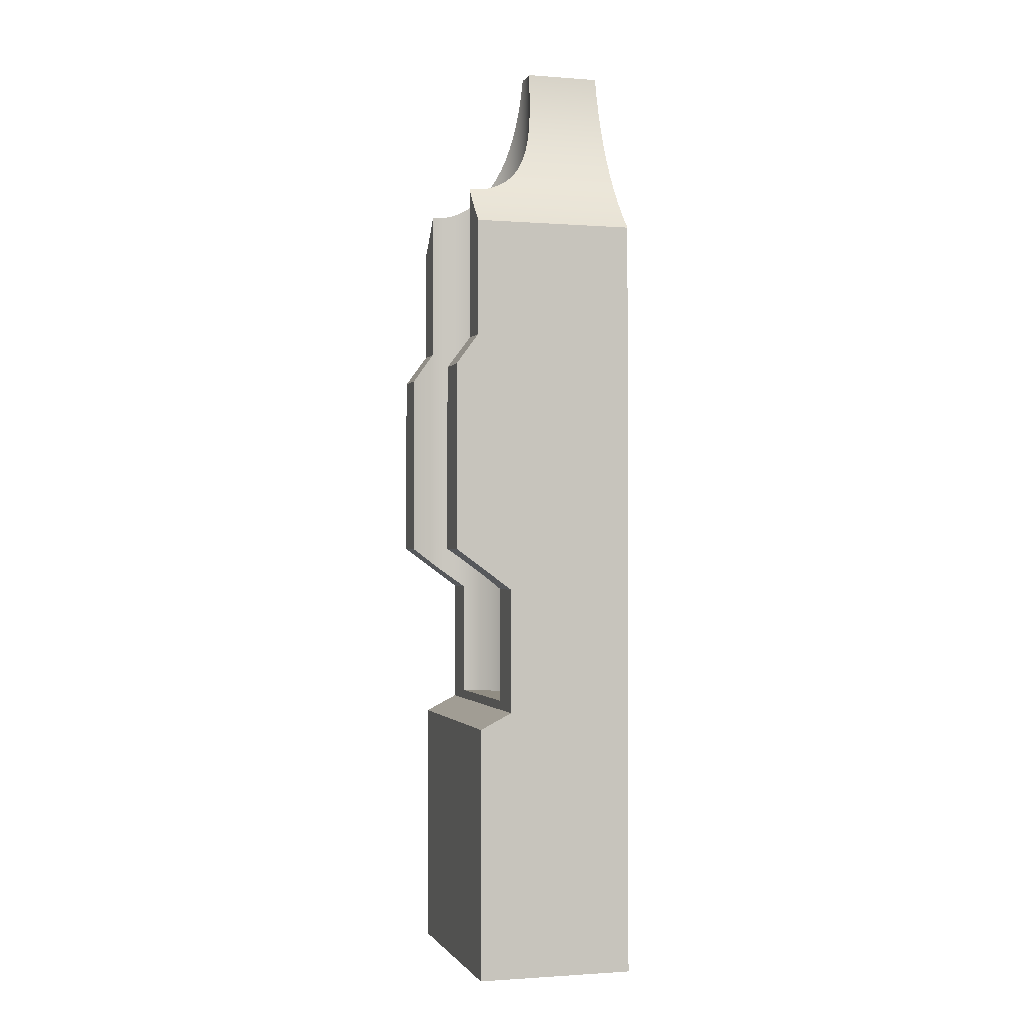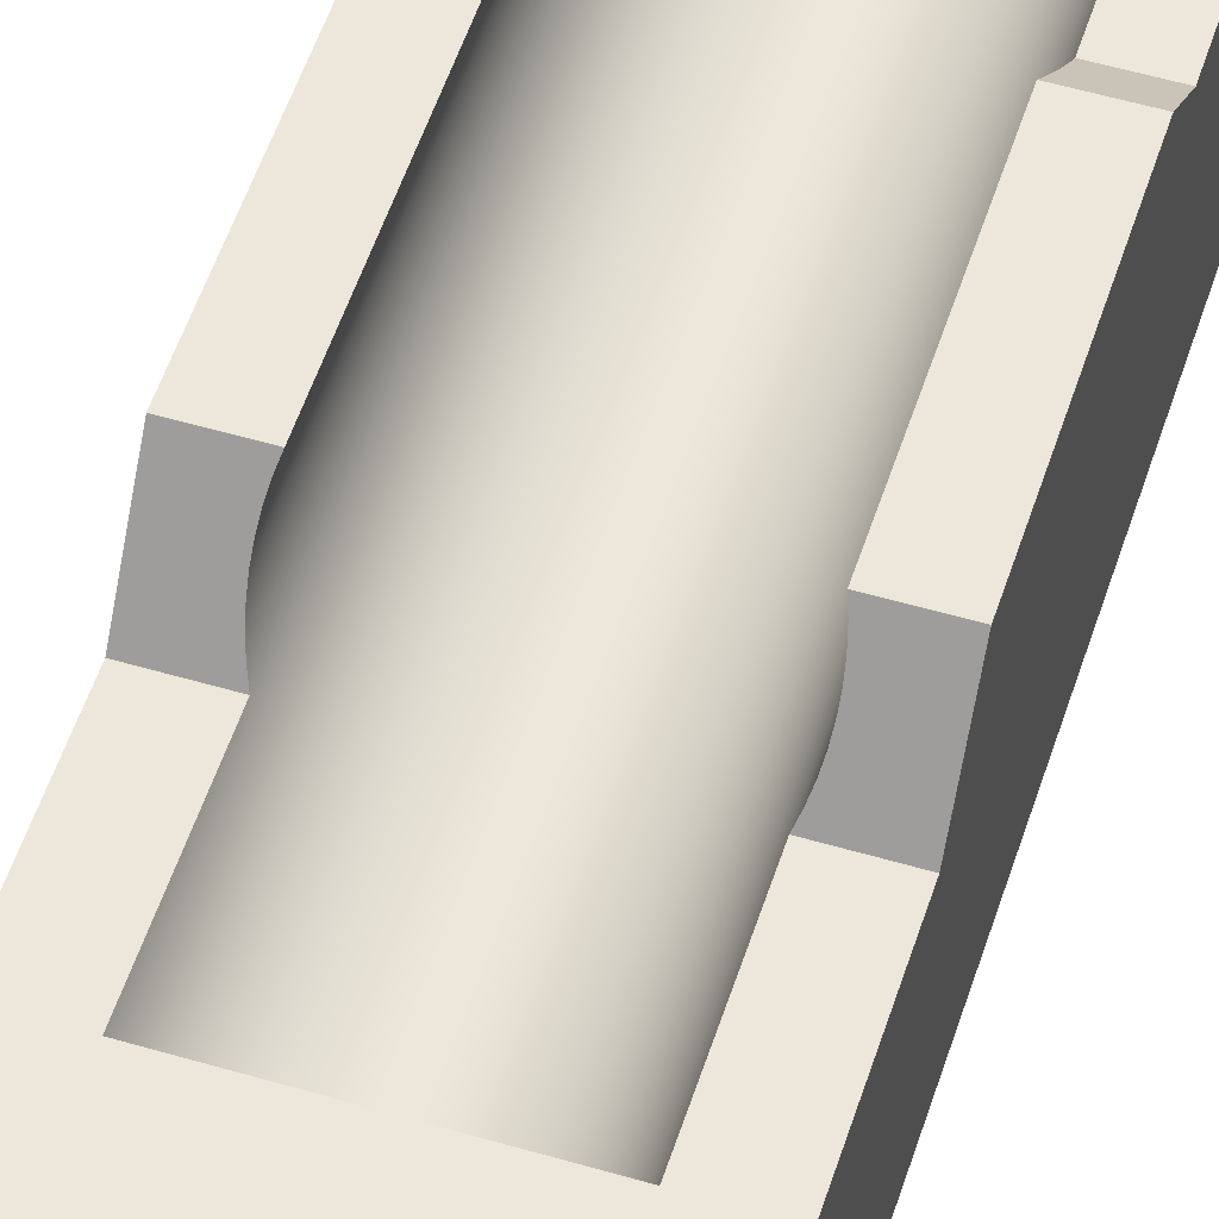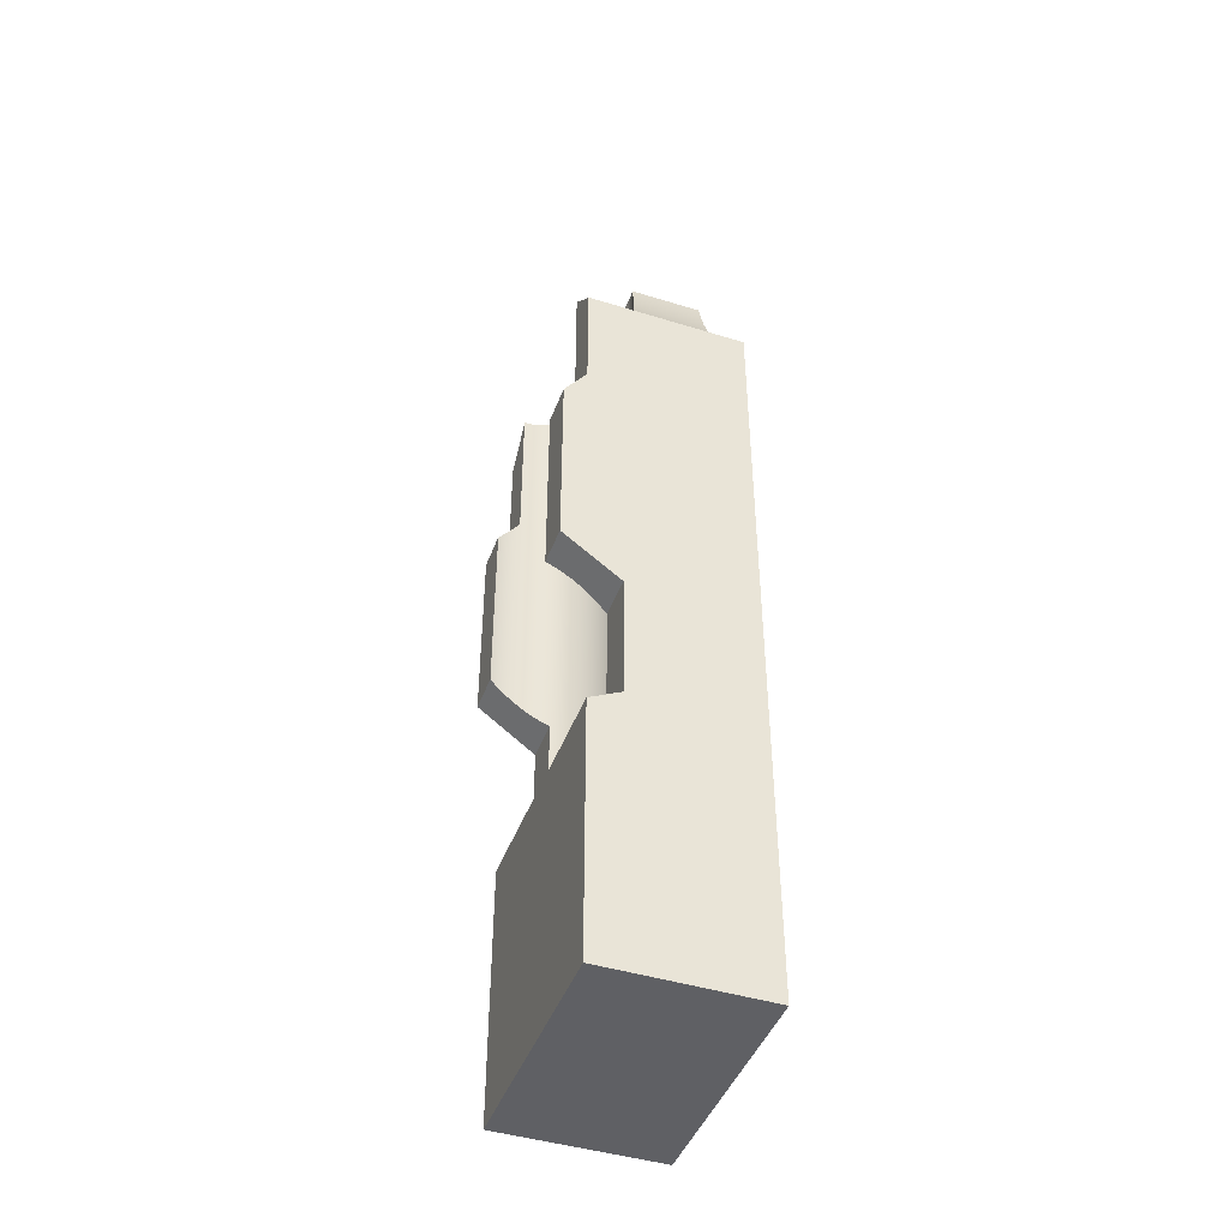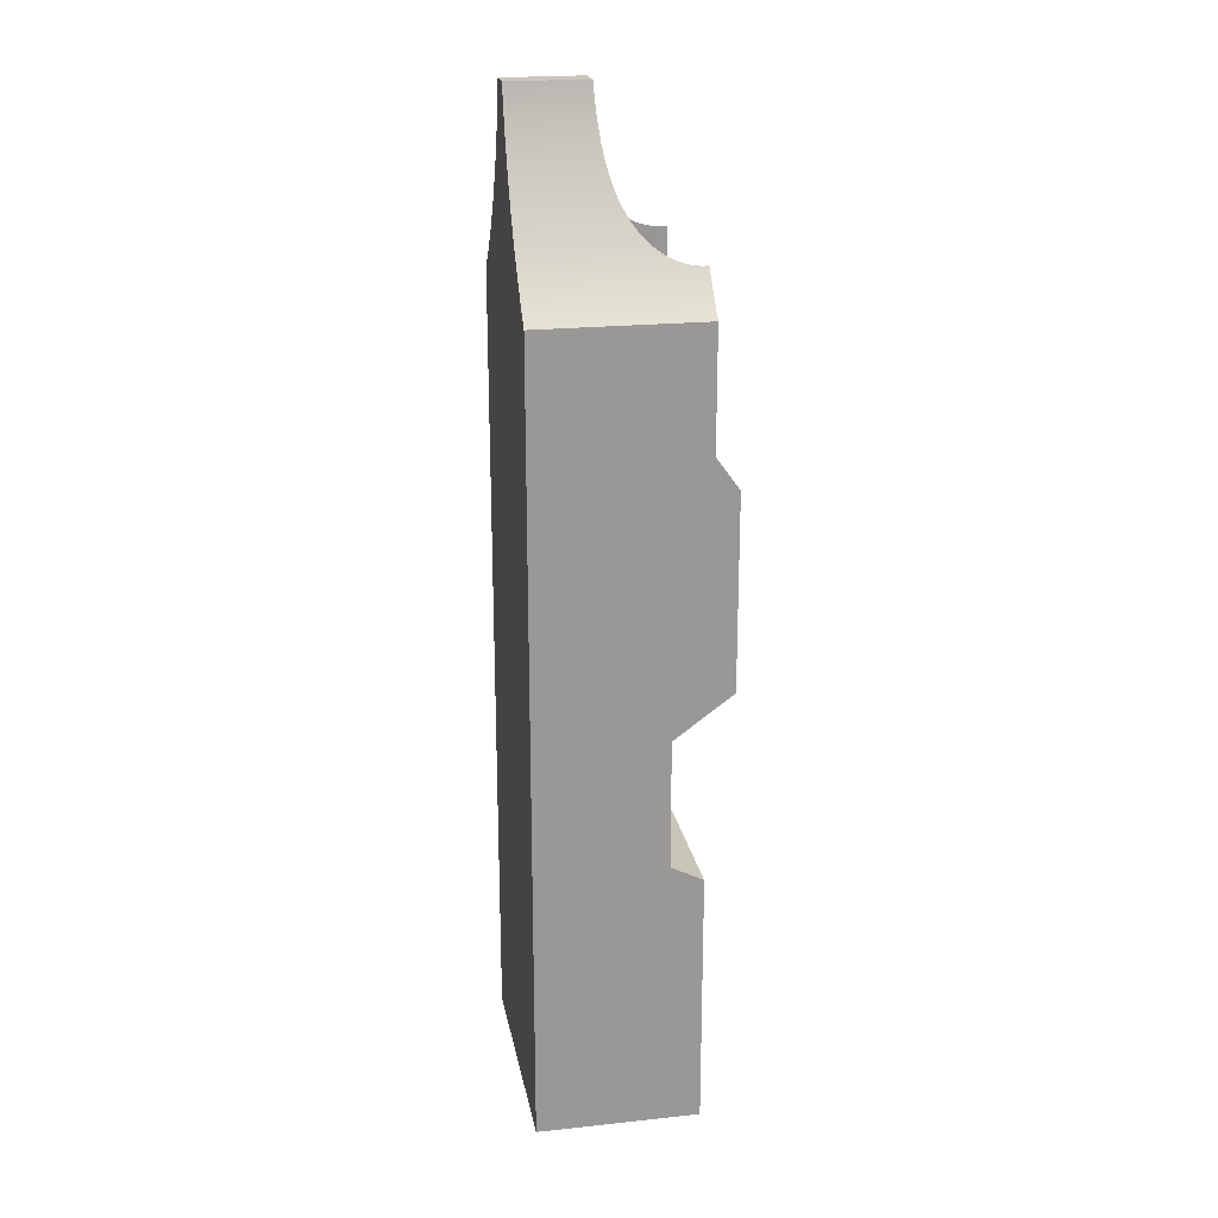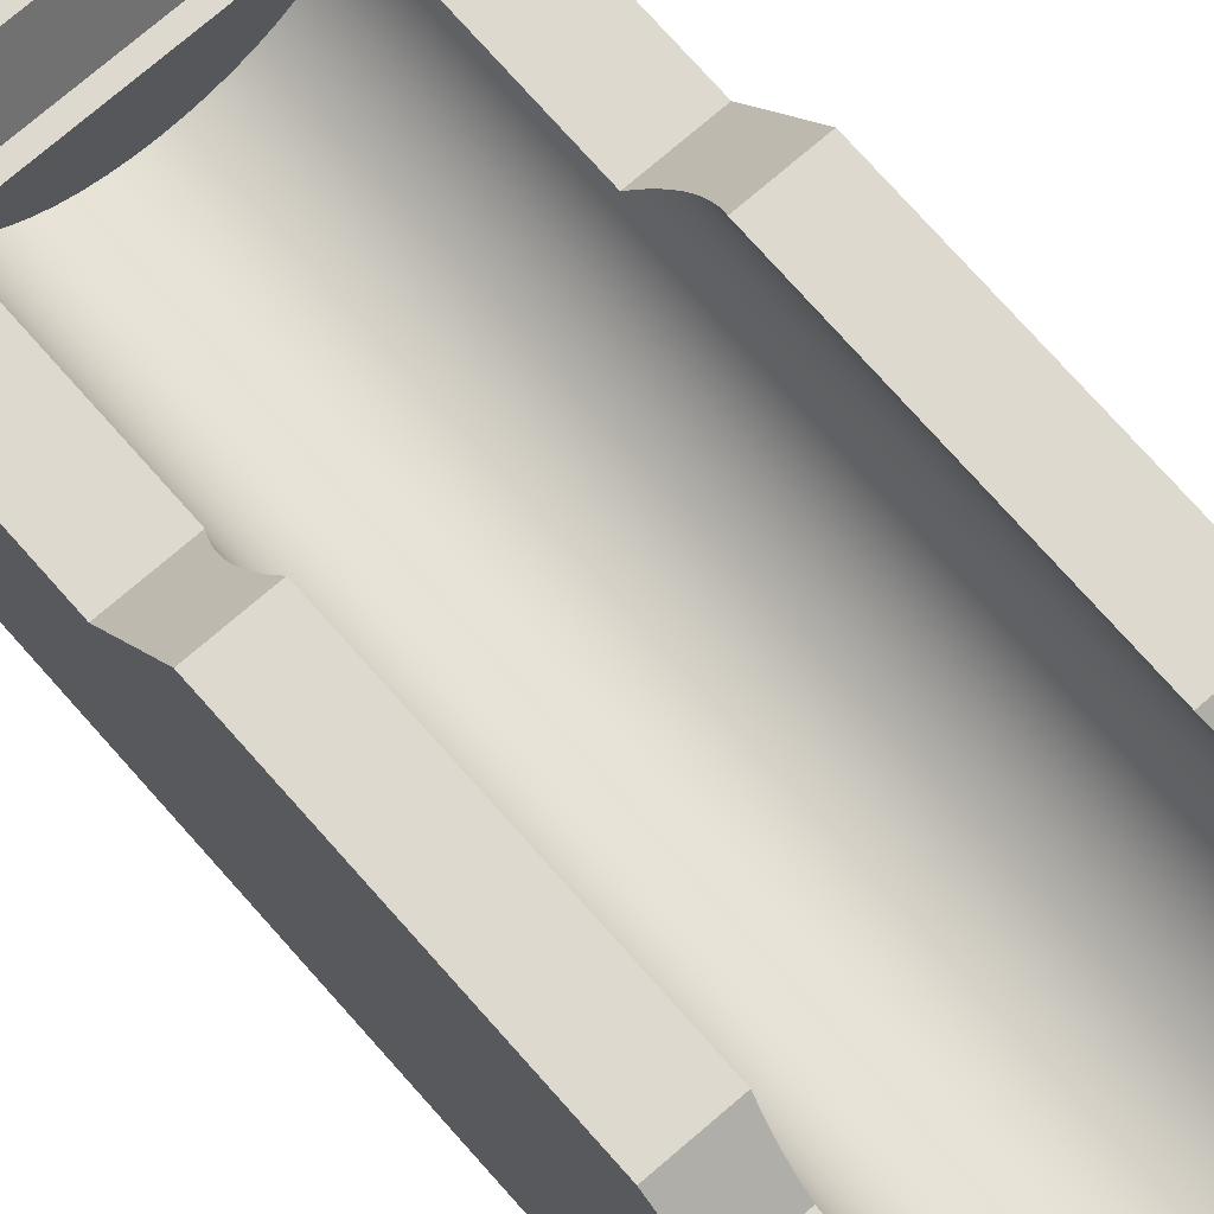
<metadata>
{"format":"obj","ext":"obj","renderer":"f3d","projection":"perspective","resolution":1024,"background":"white","views":[{"elev":-1.3,"azim":-105.8,"up":"+Z"},{"elev":53.0,"azim":-162.4,"up":"+Y"},{"elev":-44.6,"azim":-109.8,"up":"+Z"},{"elev":21.7,"azim":79.5,"up":"+Z"},{"elev":71.7,"azim":-41.1,"up":"+Y"}]}
</metadata>
<code>
g PTFE tube jig right
v -1.94 -42 3.51
v -1.94 -42 6.457
v -2.003 -41.82 6.584
v -2.051 -41.65 6.715
v -2.083 -41.46 6.848
v -2.098 -41.28 6.983
v -2.098 -41.09 7.119
v -2.081 -40.91 7.253
v -2.047 -40.73 7.387
v -1.998 -40.55 7.517
v -1.998 -40.55 12.28
v -2.038 -40.69 12.47
v -2.068 -40.83 12.66
v -2.088 -40.97 12.86
v -2.099 -41.12 13.06
v -2.099 -41.12 16.98
v -2.098 -41.28 16.98
v -2.085 -41.44 17
v -2.06 -41.6 17.03
v -2.024 -41.75 17.07
v -1.977 -41.9 17.13
v -1.921 -42.04 17.21
v -1.858 -42.17 17.29
v -1.79 -42.29 17.39
v -1.72 -42.4 17.49
v -1.649 -42.49 17.59
v -1.578 -42.58 17.7
v -1.506 -42.66 17.81
v -1.362 -42.8 18.04
v -1.22 -42.9 18.29
v -1.081 -42.99 18.55
v -0.9478 -43.07 18.82
v -0.8205 -43.13 19.1
v -0.7004 -43.17 19.39
v -0.5884 -43.21 19.69
v -0.4855 -43.24 19.99
v -0.3925 -43.26 20.31
v -0.31 -43.27 20.62
v -0.1037 -43.29 20.62
v 0.1037 -43.29 20.62
v 0.31 -43.27 20.62
v 0.3925 -43.26 20.31
v 0.4855 -43.24 19.99
v 0.5884 -43.21 19.69
v 0.7004 -43.17 19.39
v 0.8205 -43.13 19.1
v 0.9478 -43.07 18.82
v 1.081 -42.99 18.55
v 1.22 -42.9 18.29
v 1.362 -42.8 18.04
v 1.506 -42.66 17.81
v 1.578 -42.58 17.7
v 1.649 -42.49 17.59
v 1.72 -42.4 17.49
v 1.79 -42.29 17.39
v 1.858 -42.17 17.29
v 1.921 -42.04 17.21
v 1.977 -41.9 17.13
v 2.024 -41.75 17.07
v 2.06 -41.6 17.03
v 2.085 -41.44 17
v 2.098 -41.28 16.98
v 2.099 -41.12 16.98
v 2.099 -41.12 13.06
v 2.088 -40.97 12.86
v 2.068 -40.83 12.66
v 2.038 -40.69 12.47
v 1.998 -40.55 12.28
v 1.998 -40.55 7.517
v 2.047 -40.73 7.387
v 2.081 -40.91 7.253
v 2.098 -41.09 7.119
v 2.098 -41.28 6.983
v 2.083 -41.46 6.848
v 2.051 -41.65 6.715
v 2.003 -41.82 6.584
v 1.94 -42 6.457
v 1.94 -42 3.51
v 1.832 -42.22 3.51
v 1.698 -42.43 3.51
v 1.542 -42.62 3.51
v 1.363 -42.79 3.51
v 1.166 -42.94 3.51
v 0.953 -43.07 3.51
v 0.7266 -43.16 3.51
v 0.49 -43.24 3.51
v 0.2467 -43.28 3.51
v -0 -43.29 3.51
v -0.2467 -43.28 3.51
v -0.49 -43.24 3.51
v -0.7266 -43.16 3.51
v -0.953 -43.07 3.51
v -1.166 -42.94 3.51
v -1.363 -42.79 3.51
v -1.542 -42.62 3.51
v -1.698 -42.43 3.51
v -1.832 -42.22 3.51
v -1.921 -42.04 16.35
v -1.921 -42.04 12.07
v -1.921 -42.04 7.789
v -2.009 -41.81 7.789
v -2.009 -41.81 12.07
v -2.009 -41.81 16.35
v -2.068 -41.56 7.789
v -2.068 -41.56 12.07
v -2.068 -41.56 16.35
v -2.097 -41.3 7.789
v -2.097 -41.3 12.07
v -2.097 -41.3 16.35
v -2.095 -41.05 7.789
v -2.095 -41.05 12.07
v -2.062 -40.8 7.789
v -2.062 -40.8 12.07
v -1.803 -42.27 16.35
v -1.803 -42.27 12.07
v -1.803 -42.27 7.789
v -1.659 -42.48 16.35
v -1.659 -42.48 12.07
v -1.659 -42.48 7.789
v -1.491 -42.67 16.35
v -1.491 -42.67 12.07
v -1.491 -42.67 7.789
v -1.301 -42.84 16.35
v -1.301 -42.84 12.07
v -1.301 -42.84 7.789
v -1.092 -42.99 16.35
v -1.092 -42.99 12.07
v -1.092 -42.99 7.789
v -0.8663 -43.11 16.35
v -0.8663 -43.11 12.07
v -0.8663 -43.11 7.789
v -0.6281 -43.2 16.35
v -0.6281 -43.2 12.07
v -0.6281 -43.2 7.789
v -0.3806 -43.26 16.35
v -0.3806 -43.26 12.07
v -0.3806 -43.26 7.789
v -0.1275 -43.29 16.35
v -0.1275 -43.29 12.07
v -0.1275 -43.29 7.789
v 0.1275 -43.29 16.35
v 0.1275 -43.29 12.07
v 0.1275 -43.29 7.789
v 0.3806 -43.26 16.35
v 0.3806 -43.26 12.07
v 0.3806 -43.26 7.789
v 0.6281 -43.2 16.35
v 0.6281 -43.2 12.07
v 0.6281 -43.2 7.789
v 0.8663 -43.11 16.35
v 0.8663 -43.11 12.07
v 0.8663 -43.11 7.789
v 1.092 -42.99 16.35
v 1.092 -42.99 12.07
v 1.092 -42.99 7.789
v 1.301 -42.84 16.35
v 1.301 -42.84 12.07
v 1.301 -42.84 7.789
v 1.491 -42.67 16.35
v 1.491 -42.67 12.07
v 1.491 -42.67 7.789
v 1.659 -42.48 16.35
v 1.659 -42.48 12.07
v 1.659 -42.48 7.789
v 1.803 -42.27 16.35
v 1.803 -42.27 12.07
v 1.803 -42.27 7.789
v 1.921 -42.04 16.35
v 1.921 -42.04 12.07
v 1.921 -42.04 7.789
v 2.009 -41.81 16.35
v 2.009 -41.81 12.07
v 2.009 -41.81 7.789
v 2.068 -41.56 16.35
v 2.068 -41.56 12.07
v 2.068 -41.56 7.789
v 2.097 -41.3 16.35
v 2.097 -41.3 12.07
v 2.097 -41.3 7.789
v 2.095 -41.05 12.07
v 2.095 -41.05 7.789
v 2.062 -40.8 12.07
v 2.062 -40.8 7.789
v -2.384 -41.12 16.64
v -2.684 -41.12 16.32
v -3 -41.12 16.01
v -3 -45.19 16.01
v -2.615 -45.19 16.39
v -2.253 -45.19 16.79
v -1.915 -45.19 17.22
v -1.602 -45.19 17.66
v -1.316 -45.19 18.12
v -1.057 -45.19 18.59
v -0.8262 -45.19 19.09
v -0.6243 -45.19 19.59
v -0.452 -45.19 20.1
v -0.31 -45.19 20.62
v -3 -41.12 13.06
v -3 -40.55 12.28
v -3 -40.55 7.517
v -3 -42 6.457
v -3 -42 3.276
v -3 -41.19 2.865
v -3 -41.19 -3.55
v -3 -45.19 -3.55
v 3 -41.19 -3.55
v 3 -45.19 -3.55
v 3 -41.12 16.01
v 2.684 -41.12 16.32
v 2.384 -41.12 16.64
v 0.31 -45.19 20.62
v 0.452 -45.19 20.1
v 0.6243 -45.19 19.59
v 0.8262 -45.19 19.09
v 1.057 -45.19 18.59
v 1.316 -45.19 18.12
v 1.602 -45.19 17.66
v 1.915 -45.19 17.22
v 2.253 -45.19 16.79
v 2.615 -45.19 16.39
v 3 -45.19 16.01
v 3 -41.12 13.06
v 3 -40.55 12.28
v 3 -40.55 7.517
v 3 -42 6.457
v 3 -42 3.276
v 3 -41.19 2.865
f 97 1 100
f 100 1 2
f 100 2 101
f 101 2 3
f 101 3 4
f 101 4 104
f 104 4 5
f 104 5 108
f 108 5 107
f 108 107 111
f 111 107 110
f 111 110 14
f 14 110 8
f 14 8 113
f 113 8 112
f 113 112 12
f 12 112 9
f 12 9 10
f 5 6 107
f 107 6 7
f 107 7 110
f 110 7 8
f 8 9 112
f 10 11 12
f 12 13 113
f 113 13 14
f 14 15 111
f 111 15 108
f 108 15 109
f 109 15 16
f 109 16 17
f 17 18 109
f 109 18 108
f 19 106 18
f 18 106 105
f 18 105 108
f 108 105 104
f 19 20 106
f 106 20 103
f 106 103 102
f 102 103 21
f 102 21 98
f 98 21 22
f 98 22 23
f 20 21 103
f 24 114 23
f 23 114 99
f 23 99 98
f 98 99 102
f 24 25 114
f 114 25 117
f 114 117 118
f 118 117 121
f 118 121 122
f 122 121 125
f 122 125 94
f 94 125 93
f 93 125 128
f 93 128 92
f 92 128 131
f 92 131 91
f 91 131 134
f 91 134 90
f 90 134 137
f 90 137 89
f 89 137 140
f 89 140 88
f 88 140 143
f 88 143 87
f 87 143 146
f 87 146 86
f 86 146 149
f 86 149 85
f 85 149 152
f 85 152 84
f 84 152 155
f 84 155 83
f 83 155 158
f 83 158 82
f 82 158 161
f 82 161 81
f 81 161 164
f 81 164 80
f 80 164 167
f 80 167 79
f 79 167 170
f 79 170 78
f 78 170 77
f 77 170 173
f 77 173 76
f 76 173 75
f 75 173 176
f 75 176 74
f 74 176 179
f 74 179 73
f 73 179 72
f 72 179 181
f 72 181 71
f 71 181 180
f 71 180 65
f 65 180 64
f 64 180 178
f 64 178 177
f 177 178 61
f 177 61 62
f 25 26 117
f 117 26 27
f 117 27 120
f 120 27 28
f 120 28 29
f 120 29 123
f 123 29 30
f 123 30 126
f 126 30 31
f 126 31 32
f 126 32 129
f 129 32 33
f 129 33 34
f 129 34 132
f 132 34 35
f 132 35 36
f 132 36 135
f 135 36 37
f 135 37 38
f 135 38 138
f 138 38 39
f 138 39 40
f 138 40 141
f 141 40 41
f 141 41 144
f 144 41 42
f 144 42 43
f 144 43 147
f 147 43 44
f 147 44 45
f 45 46 147
f 147 46 150
f 147 150 151
f 151 150 154
f 151 154 155
f 155 154 158
f 46 47 150
f 150 47 153
f 150 153 154
f 154 153 157
f 154 157 158
f 158 157 161
f 47 48 153
f 153 48 49
f 153 49 156
f 156 49 50
f 156 50 159
f 159 50 51
f 159 51 52
f 159 52 162
f 162 52 53
f 162 53 54
f 162 54 165
f 165 54 55
f 165 55 56
f 57 168 56
f 56 168 169
f 56 169 165
f 165 169 166
f 165 166 162
f 162 166 163
f 162 163 159
f 159 163 160
f 159 160 156
f 156 160 157
f 156 157 153
f 57 58 168
f 168 58 172
f 168 172 169
f 169 172 173
f 169 173 170
f 172 58 171
f 171 58 59
f 171 59 60
f 171 60 174
f 174 60 61
f 174 61 175
f 175 61 178
f 175 178 179
f 179 178 181
f 63 64 62
f 62 64 177
f 71 65 182
f 182 65 66
f 182 66 67
f 68 69 67
f 67 69 70
f 67 70 182
f 182 70 183
f 182 183 71
f 71 183 70
f 94 95 122
f 122 95 119
f 122 119 118
f 118 119 115
f 118 115 114
f 114 115 99
f 95 96 119
f 119 96 116
f 119 116 115
f 115 116 100
f 115 100 99
f 99 100 101
f 99 101 102
f 102 101 105
f 102 105 106
f 96 97 116
f 116 97 100
f 104 105 101
f 117 120 121
f 121 120 124
f 121 124 125
f 125 124 128
f 120 123 124
f 124 123 127
f 124 127 128
f 128 127 131
f 123 126 127
f 127 126 130
f 127 130 131
f 131 130 134
f 126 129 130
f 130 129 133
f 130 133 134
f 134 133 137
f 129 132 133
f 133 132 136
f 133 136 137
f 137 136 140
f 132 135 136
f 136 135 139
f 136 139 140
f 140 139 143
f 135 138 139
f 139 138 142
f 139 142 143
f 143 142 146
f 138 141 142
f 142 141 145
f 142 145 146
f 146 145 149
f 141 144 145
f 145 144 148
f 145 148 149
f 149 148 152
f 144 147 148
f 148 147 151
f 148 151 152
f 152 151 155
f 161 157 160
f 164 161 160
f 164 160 163
f 167 164 163
f 167 163 166
f 170 167 166
f 170 166 169
f 176 173 172
f 174 175 171
f 171 175 172
f 179 176 175
f 175 176 172
f 180 181 178
f 17 16 189
f 189 16 184
f 189 184 188
f 188 184 185
f 188 185 187
f 187 185 186
f 190 20 189
f 189 20 19
f 189 19 18
f 191 25 190
f 190 25 24
f 190 24 23
f 192 28 191
f 191 28 27
f 191 27 26
f 193 30 192
f 192 30 29
f 192 29 28
f 194 32 193
f 193 32 31
f 193 31 30
f 195 34 194
f 194 34 33
f 194 33 32
f 196 36 195
f 195 36 35
f 195 35 34
f 36 196 37
f 37 196 197
f 37 197 38
f 26 25 191
f 23 22 190
f 190 22 21
f 190 21 20
f 18 17 189
f 186 198 187
f 187 198 201
f 187 201 205
f 205 201 202
f 205 202 204
f 204 202 203
f 199 200 198
f 198 200 201
f 206 207 204
f 204 207 205
f 78 1 79
f 79 1 97
f 79 97 80
f 80 97 96
f 80 96 81
f 81 96 95
f 81 95 82
f 82 95 94
f 82 94 83
f 83 94 93
f 83 93 84
f 84 93 92
f 84 92 85
f 85 92 91
f 85 91 86
f 86 91 90
f 86 90 87
f 87 90 89
f 87 89 88
f 208 209 221
f 221 209 220
f 220 209 210
f 220 210 219
f 219 210 62
f 219 62 61
f 210 63 62
f 219 61 218
f 218 61 60
f 218 60 59
f 59 58 218
f 218 58 57
f 218 57 56
f 56 55 218
f 218 55 217
f 217 55 54
f 217 54 53
f 53 52 217
f 217 52 51
f 217 51 216
f 216 51 50
f 216 50 49
f 216 49 215
f 215 49 48
f 215 48 47
f 215 47 214
f 214 47 46
f 214 46 45
f 214 45 213
f 213 45 44
f 213 44 43
f 213 43 212
f 212 43 42
f 212 42 211
f 211 42 41
f 41 40 211
f 211 40 39
f 211 39 197
f 197 39 38
f 221 220 207
f 207 220 219
f 207 219 218
f 218 217 207
f 207 217 216
f 207 216 192
f 192 216 193
f 193 216 215
f 193 215 194
f 194 215 214
f 194 214 195
f 195 214 213
f 195 213 196
f 196 213 212
f 196 212 197
f 197 212 211
f 207 192 205
f 205 192 191
f 205 191 190
f 190 189 205
f 205 189 188
f 205 188 187
f 68 67 223
f 223 67 66
f 223 66 222
f 222 66 65
f 222 65 64
f 69 68 224
f 224 68 223
f 63 210 64
f 64 210 209
f 64 209 222
f 222 209 208
f 77 76 225
f 225 76 75
f 225 75 74
f 74 73 225
f 225 73 224
f 224 73 72
f 224 72 71
f 71 70 224
f 224 70 69
f 10 9 200
f 200 9 8
f 200 8 7
f 7 6 200
f 200 6 201
f 201 6 5
f 201 5 4
f 4 3 201
f 201 3 2
f 2 1 201
f 201 1 202
f 202 1 226
f 226 1 78
f 226 78 225
f 225 78 77
f 208 221 222
f 222 221 225
f 222 225 224
f 221 207 225
f 225 207 226
f 226 207 206
f 226 206 227
f 224 223 222
f 203 202 227
f 227 202 226
f 11 10 199
f 199 10 200
f 15 14 198
f 198 14 13
f 198 13 199
f 199 13 12
f 199 12 11
f 16 15 184
f 184 15 185
f 185 15 198
f 185 198 186
f 204 203 206
f 206 203 227

</code>
